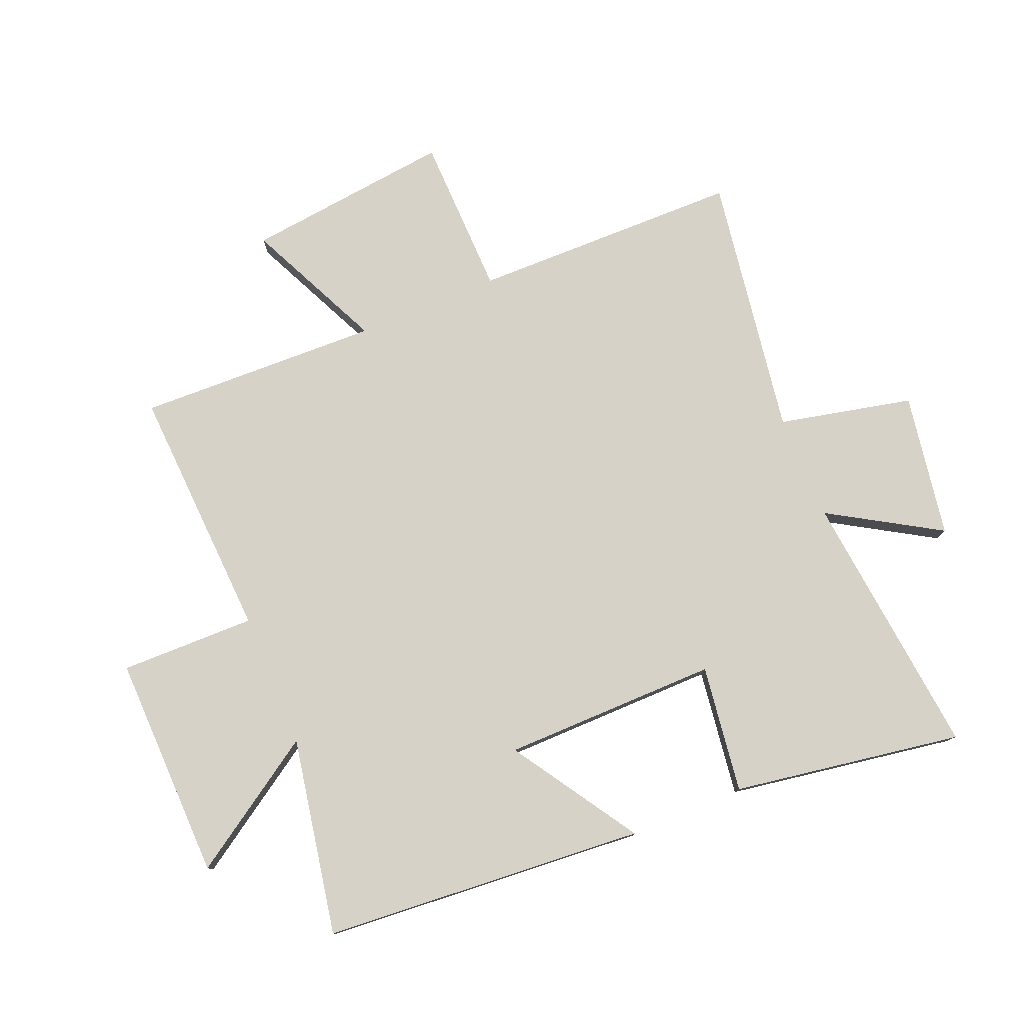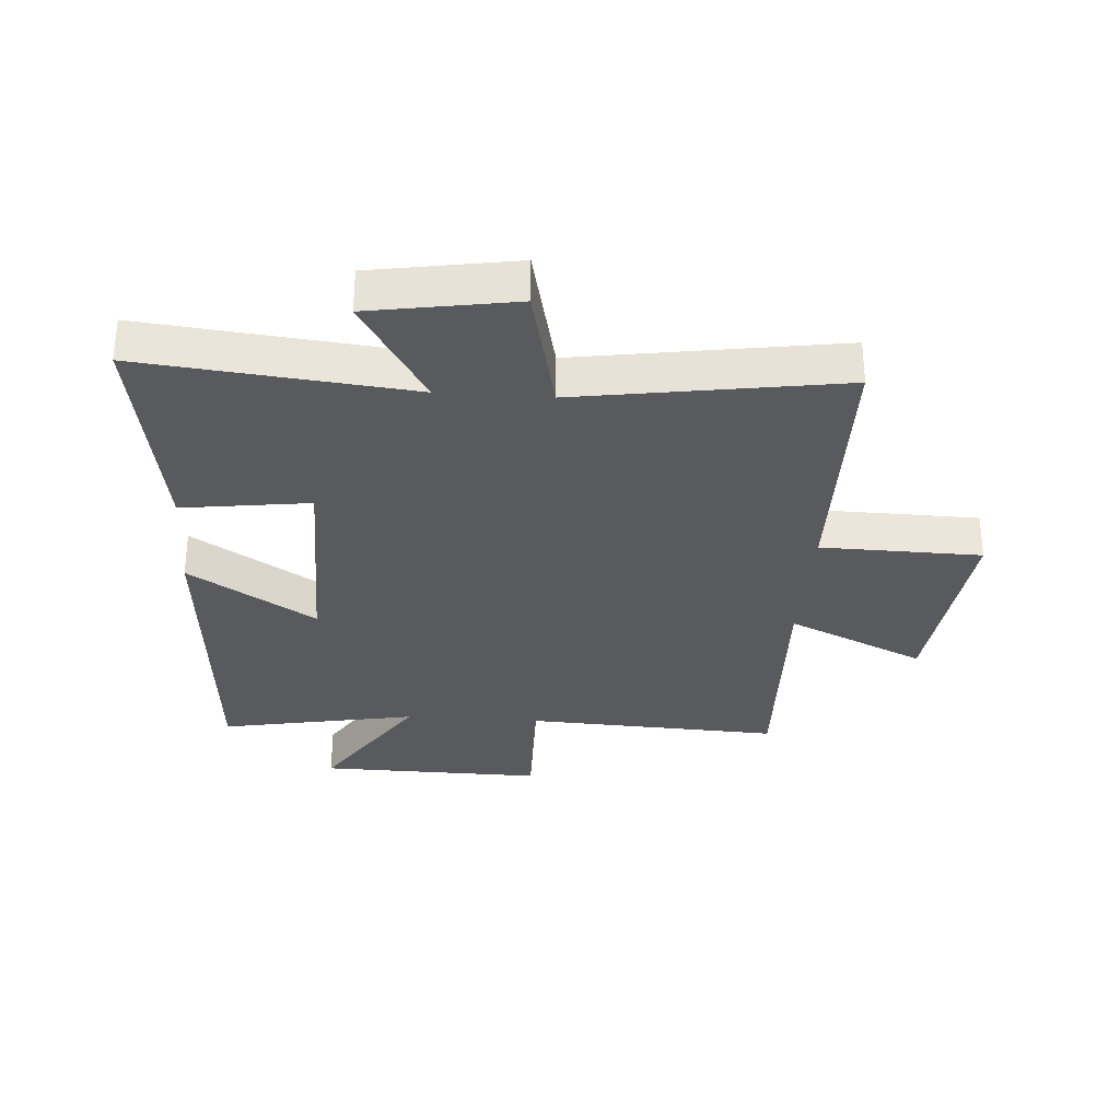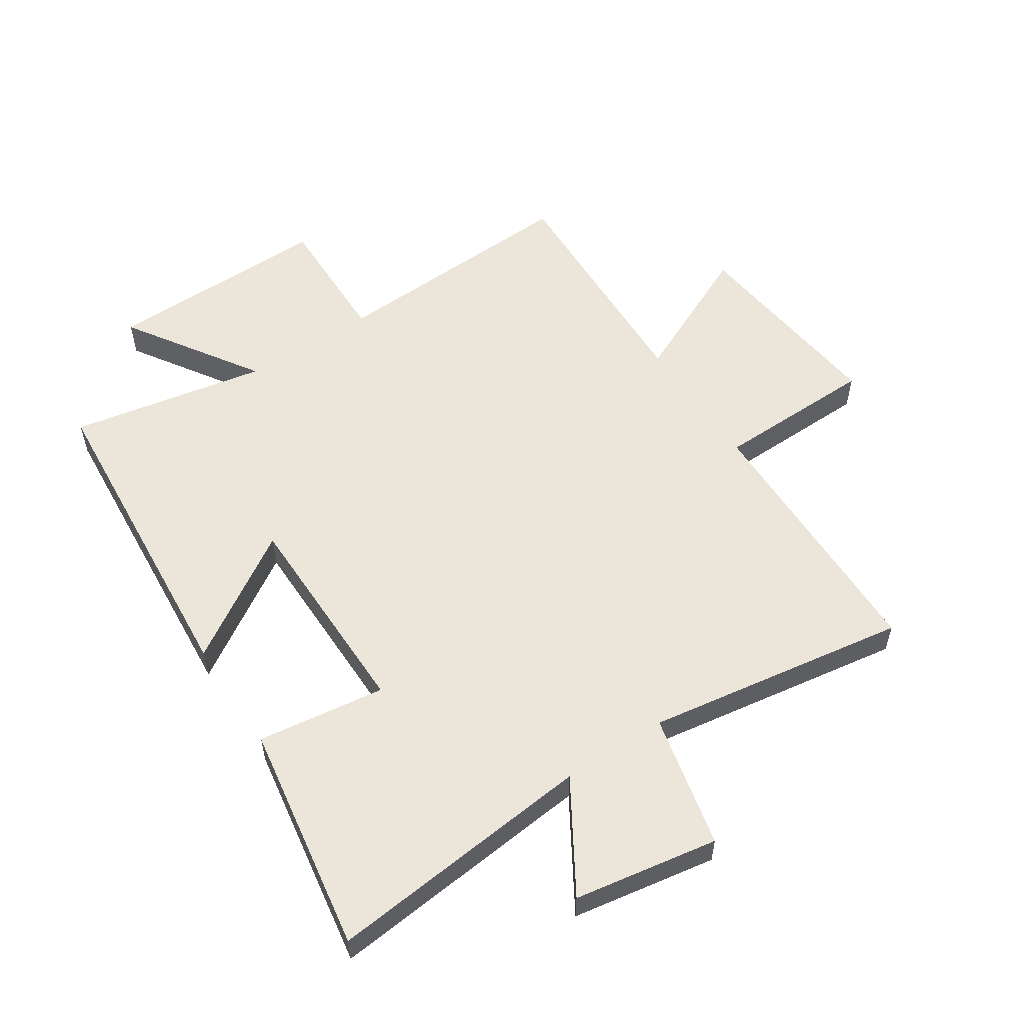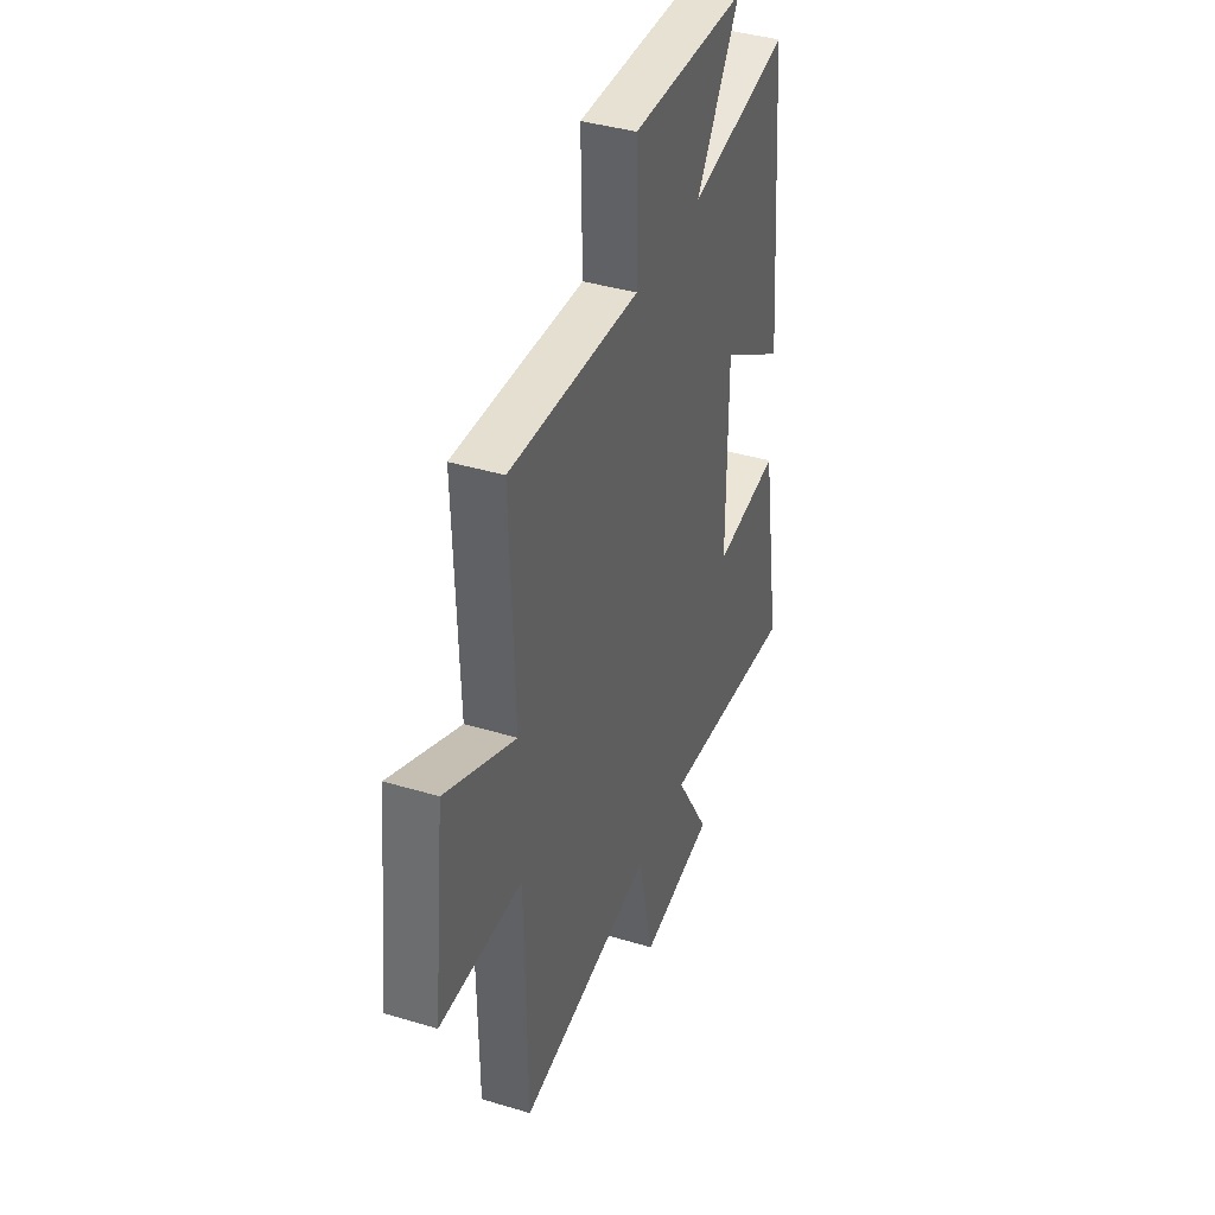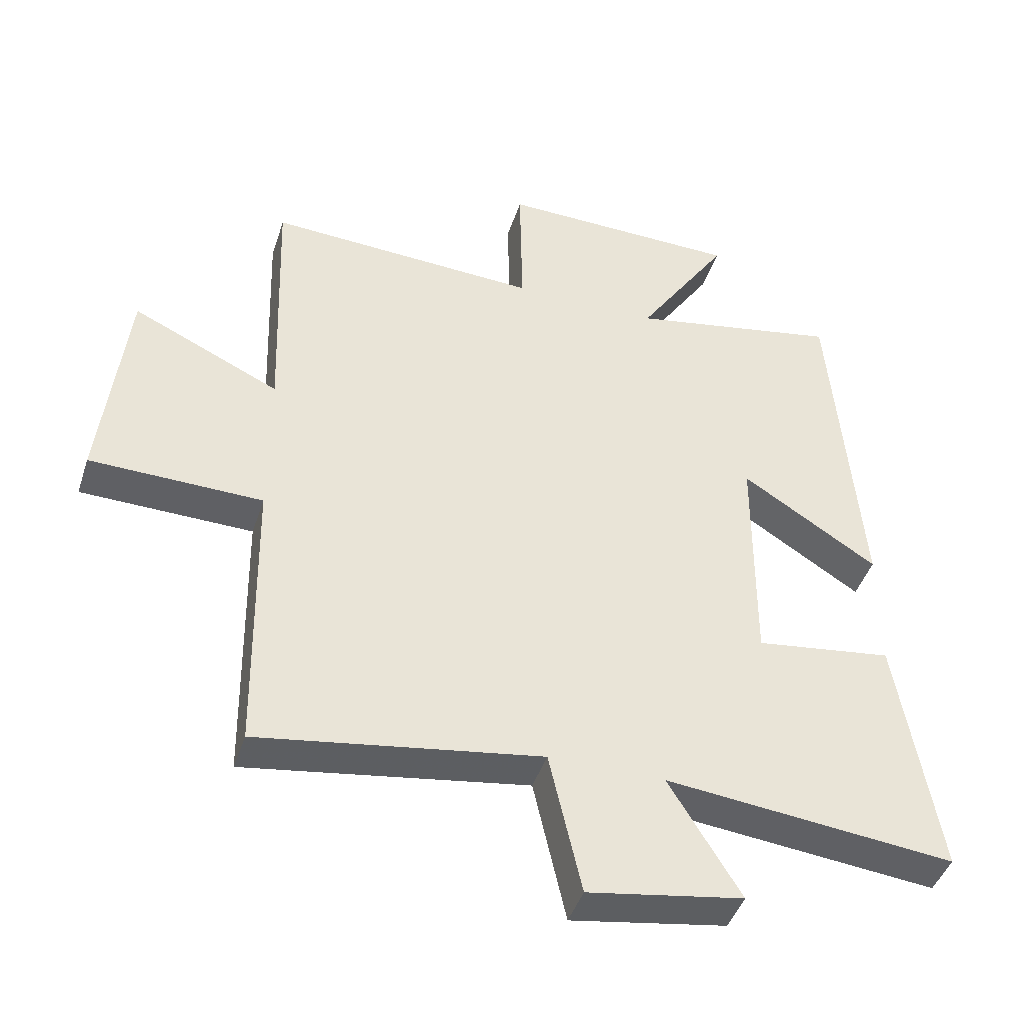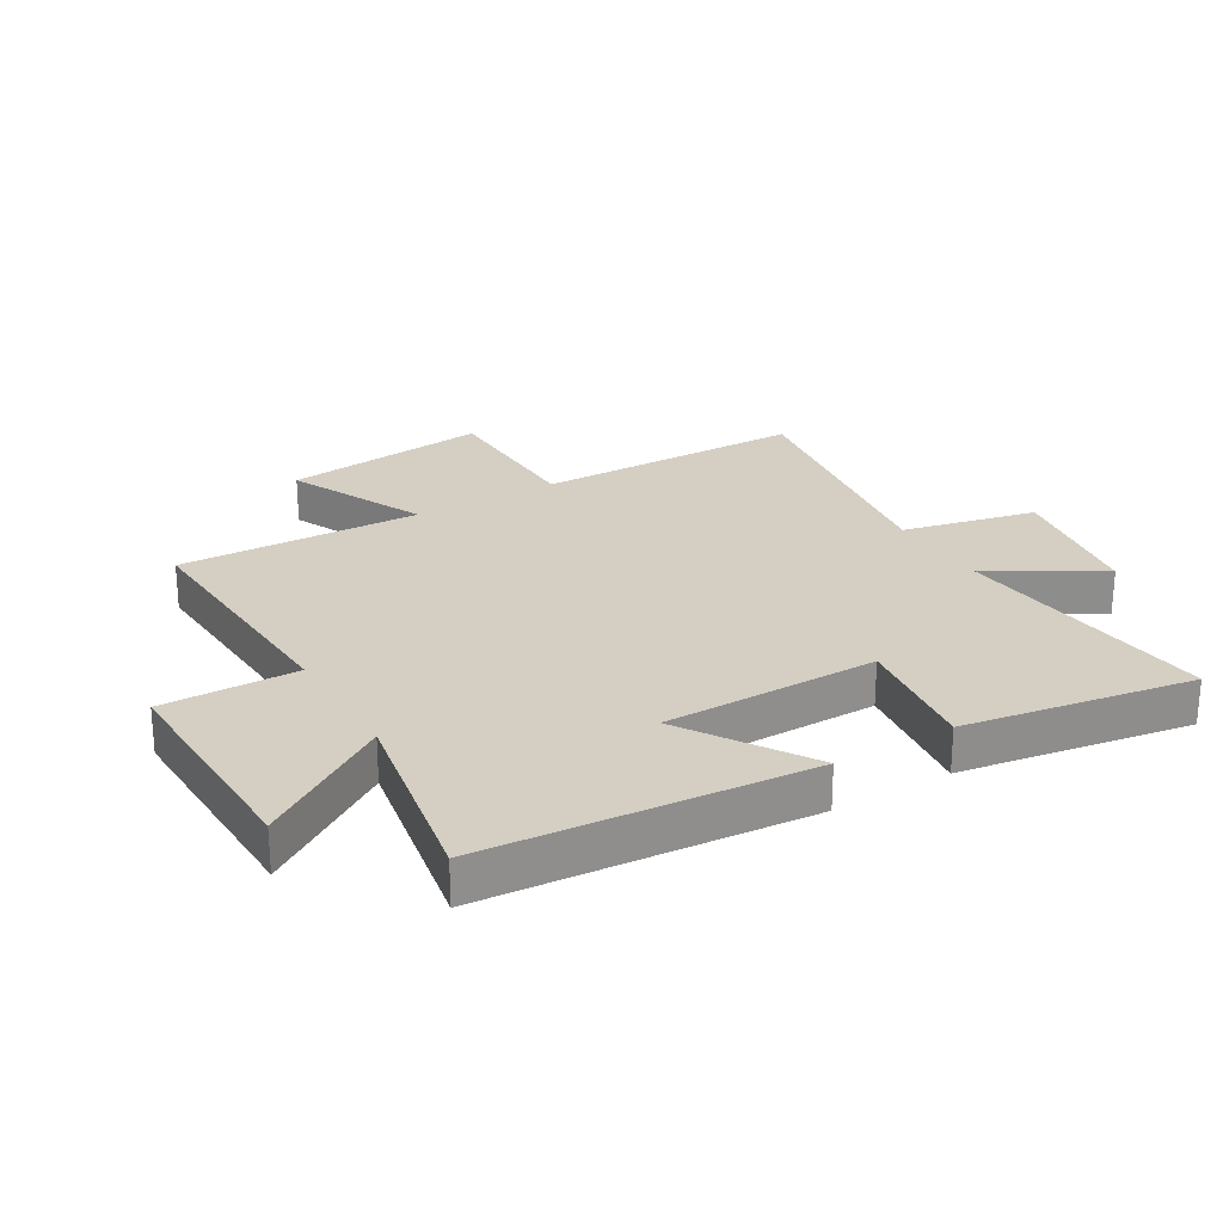
<metadata>
{"format":"obj","ext":"obj","renderer":"f3d","projection":"perspective","resolution":1024,"background":"white","views":[{"elev":78.5,"azim":67.3,"up":"+Y"},{"elev":-31.3,"azim":175.9,"up":"+Y"},{"elev":55.8,"azim":146.6,"up":"+Y"},{"elev":39.6,"azim":-69.5,"up":"+Z"},{"elev":-43.9,"azim":-17.6,"up":"+Z"},{"elev":25.4,"azim":59.2,"up":"+Y"}]}
</metadata>
<code>
v -0.493 0.07 -0.568
v -0.5 0.07 -0.123
v -0.765 0.07 -0.118
v -0.727 0.07 0.224
v -0.5 0.07 0.119
v -0.514 0.07 0.52
v -0.094 0.07 0.5
v -0.098 0.07 0.724
v 0.274 0.07 0.718
v 0.132 0.07 0.5
v 0.457 0.07 0.562
v 0.5 0.07 0.027
v 0.291 0.07 0.16
v 0.289 0.07 -0.196
v 0.5 0.07 -0.167
v 0.562 0.07 -0.546
v 0.118 0.07 -0.5
v 0.228 0.07 -0.681
v -0.01 0.07 -0.721
v -0.06 0.07 -0.5
v -0.493 0 -0.568
v -0.5 0 -0.123
v -0.765 0 -0.118
v -0.727 0 0.224
v -0.5 0 0.119
v -0.514 0 0.52
v -0.094 0 0.5
v -0.098 0 0.724
v 0.274 0 0.718
v 0.132 0 0.5
v 0.457 0 0.562
v 0.5 0 0.027
v 0.291 0 0.16
v 0.289 0 -0.196
v 0.5 0 -0.167
v 0.562 0 -0.546
v 0.118 0 -0.5
v 0.228 0 -0.681
v -0.01 0 -0.721
v -0.06 0 -0.5
f 17 18 19 20
f 14 15 16 17
f 13 14 17 20
f 10 11 12 13
f 10 13 20 1
f 7 8 9 10
f 5 6 7
f 5 7 10 1
f 2 3 4 5
f 1 2 5
f 40 39 38 37
f 37 36 35 34
f 40 37 34 33
f 33 32 31 30
f 21 40 33 30
f 30 29 28 27
f 27 26 25
f 21 30 27 25
f 25 24 23 22
f 25 22 21
f 1 21 22 2
f 2 22 23 3
f 3 23 24 4
f 4 24 25 5
f 5 25 26 6
f 6 26 27 7
f 7 27 28 8
f 8 28 29 9
f 9 29 30 10
f 10 30 31 11
f 11 31 32 12
f 12 32 33 13
f 13 33 34 14
f 14 34 35 15
f 15 35 36 16
f 16 36 37 17
f 17 37 38 18
f 18 38 39 19
f 19 39 40 20
f 20 40 21 1

</code>
